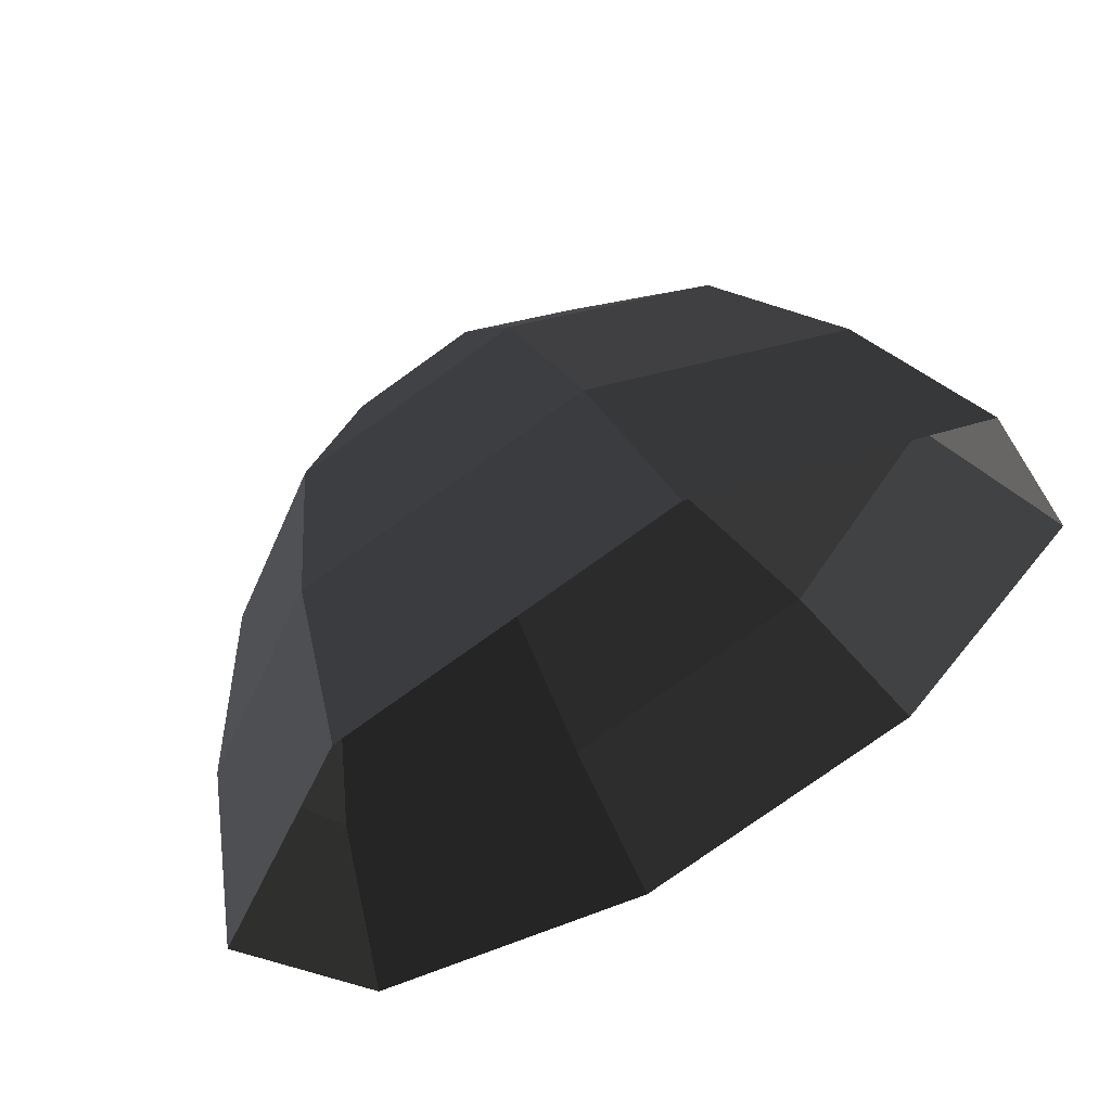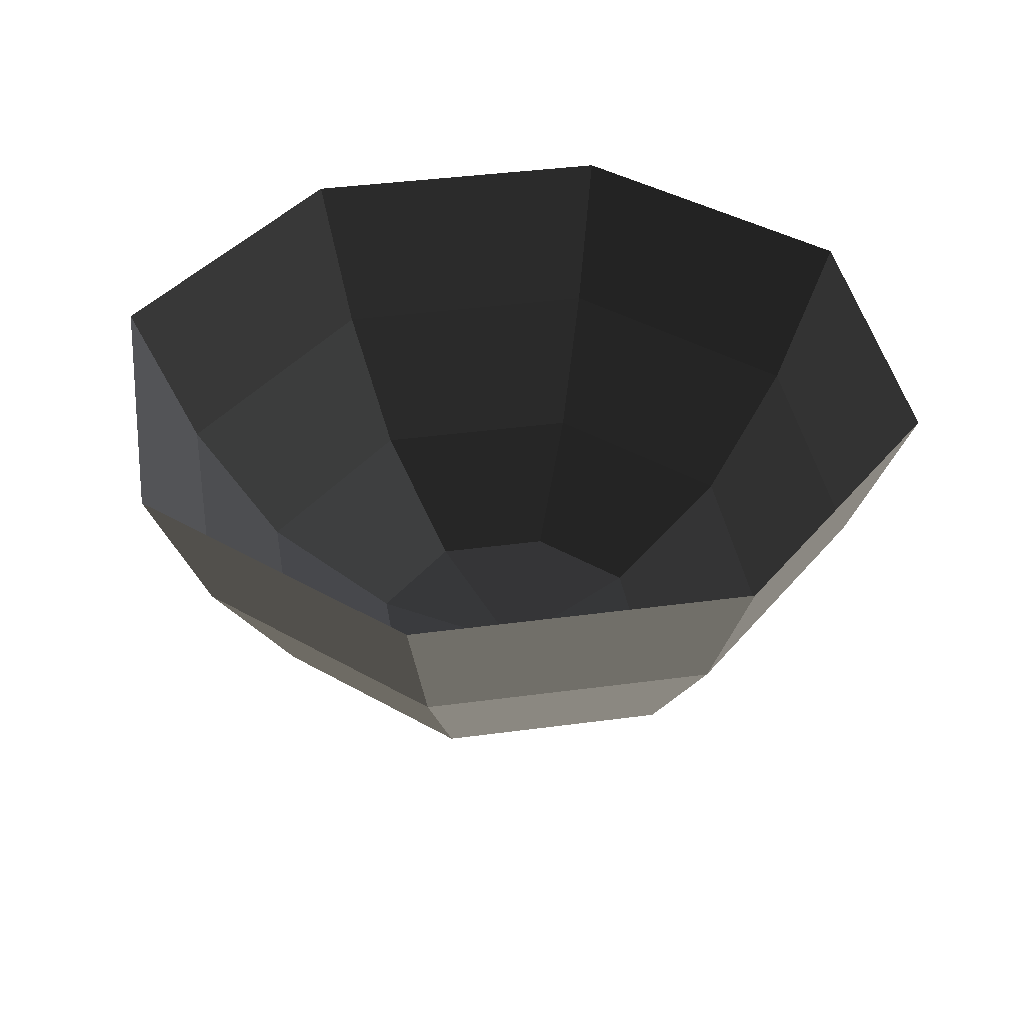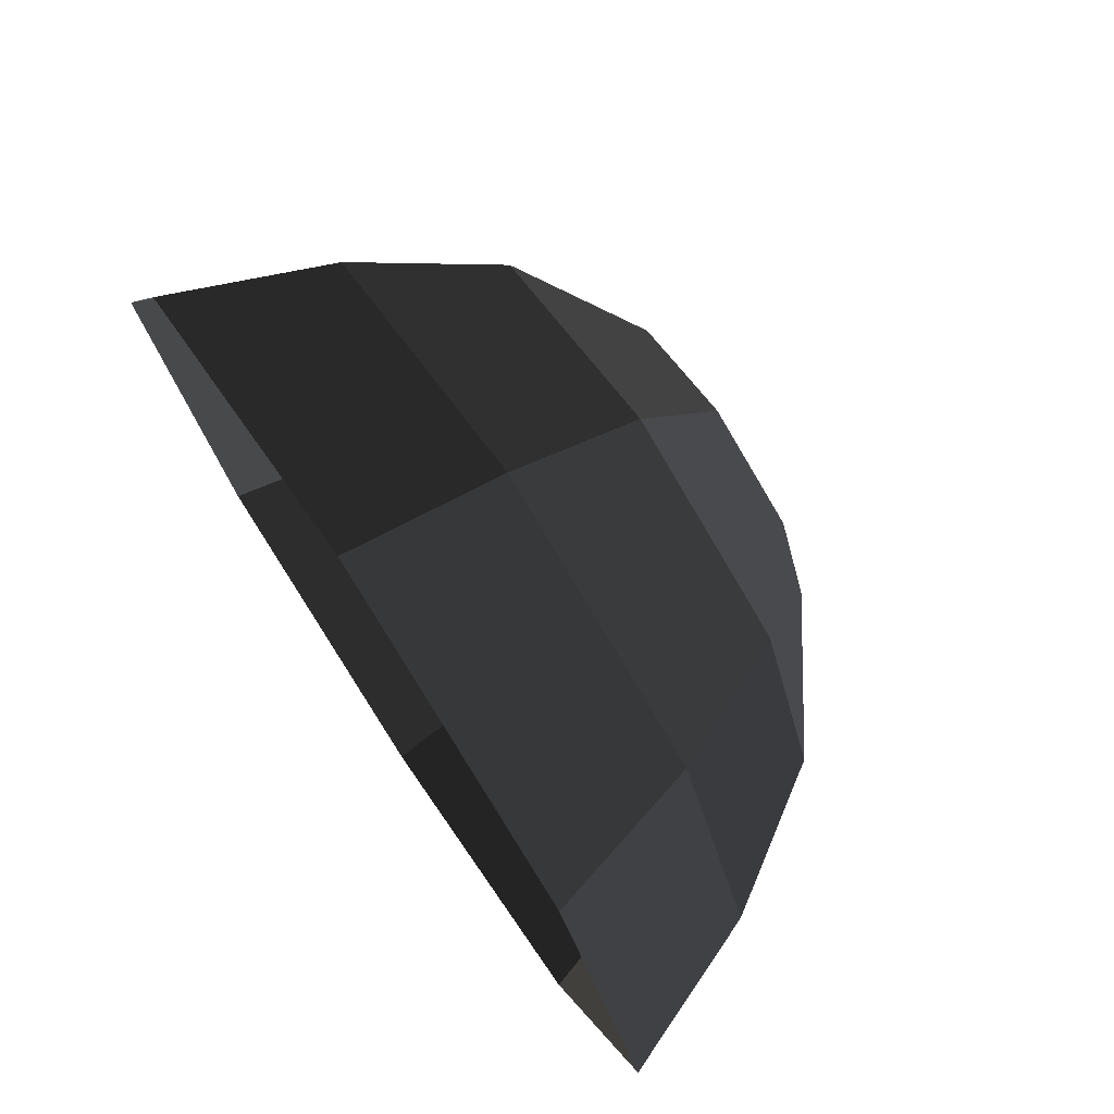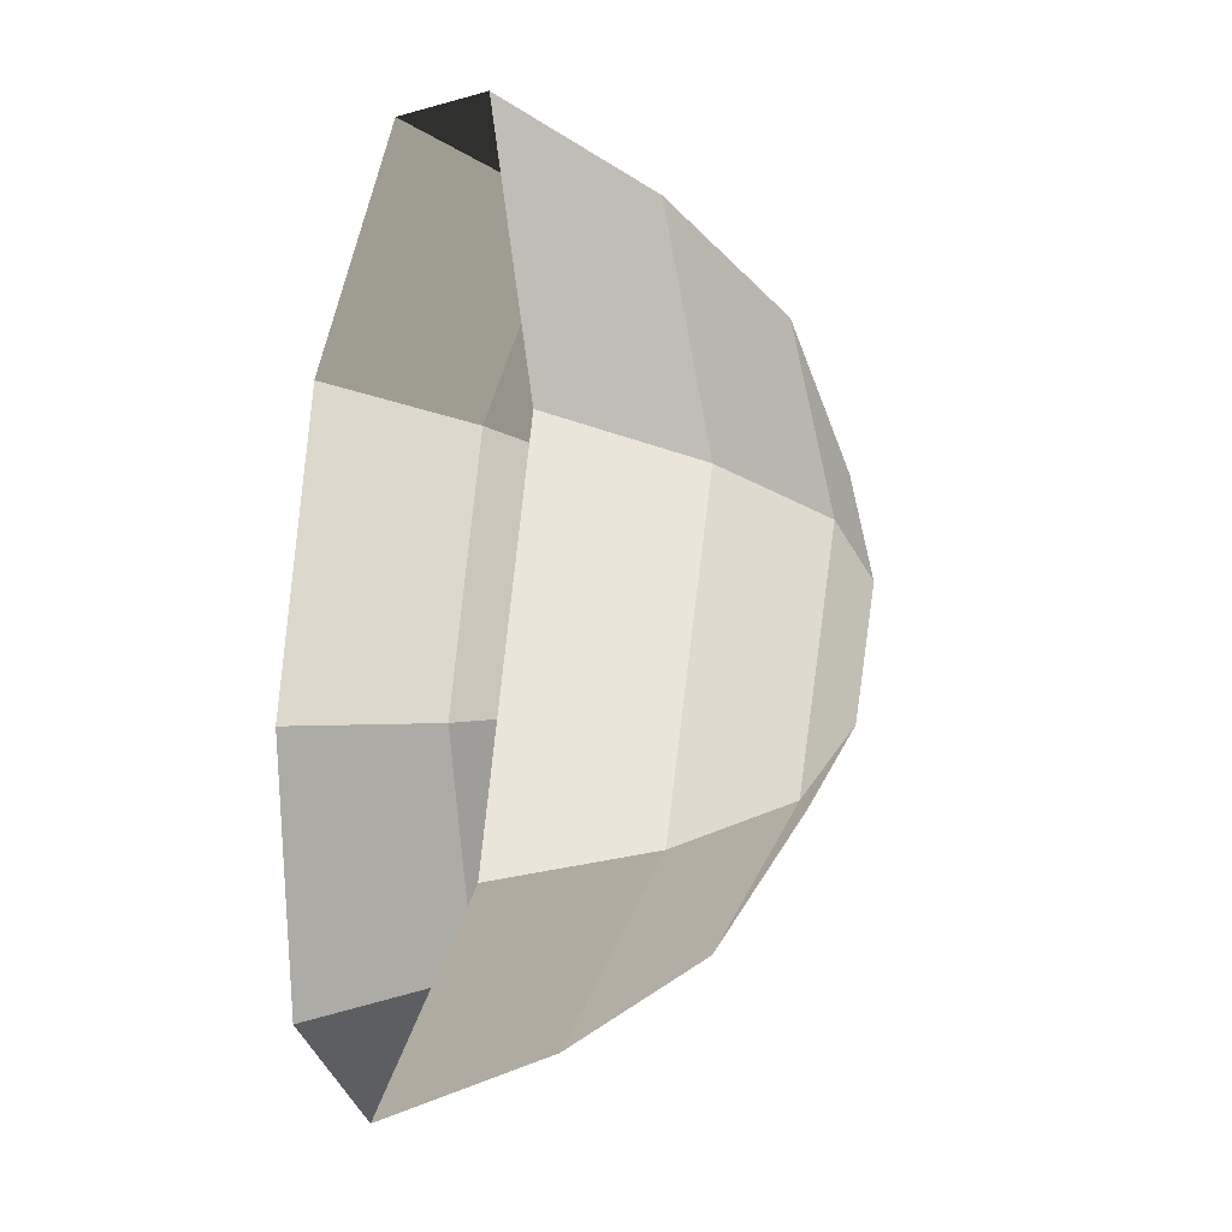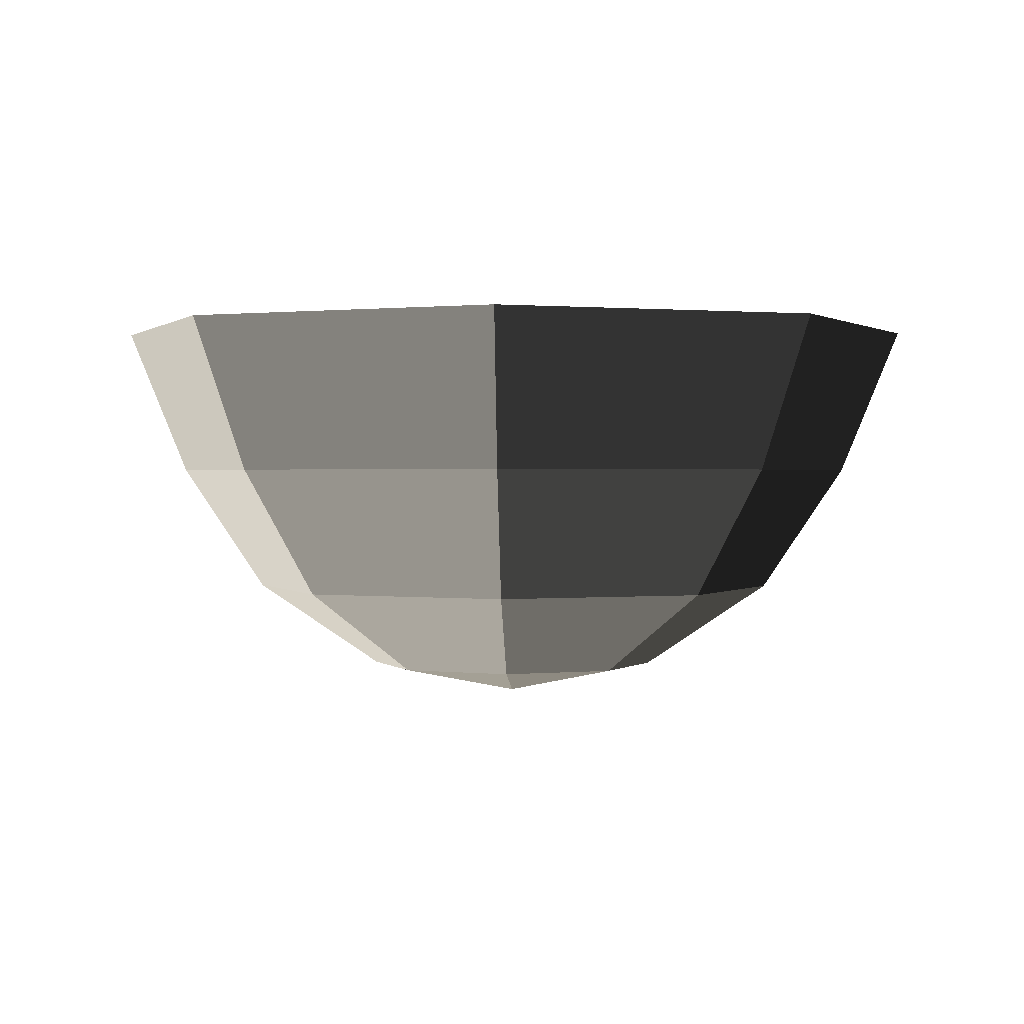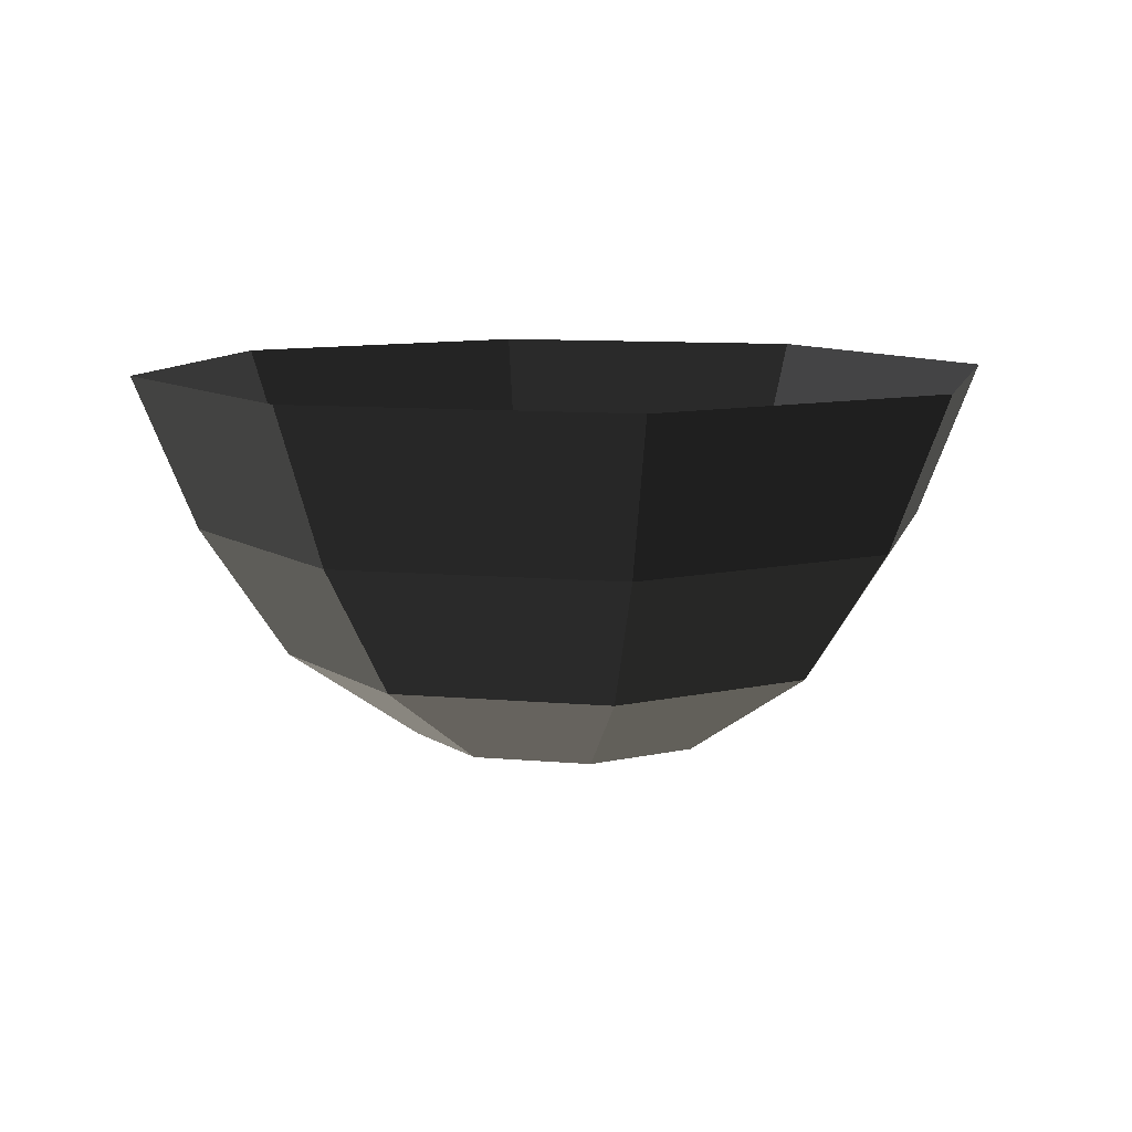
<metadata>
{"format":"obj","ext":"obj","renderer":"f3d","projection":"perspective","resolution":1024,"background":"white","views":[{"elev":62.8,"azim":151.4,"up":"+Z"},{"elev":39.5,"azim":13.0,"up":"+Y"},{"elev":75.6,"azim":-123.5,"up":"+Z"},{"elev":-17.5,"azim":-108.0,"up":"+Z"},{"elev":0.9,"azim":-42.8,"up":"+Y"},{"elev":9.5,"azim":171.0,"up":"+Y"}]}
</metadata>
<code>
v -0.016 0.6926 0.1818
v -0.1446 0.6926 0.1286
v -0.016 0.6564 0
v -0.016 0.6564 0
v -0.1978 0.6926 0
v -0.1978 0.6926 0
v -0.1446 0.6926 -0.1286
v -0.1446 0.6926 -0.1286
v -0.016 0.6926 -0.1818
v -0.016 0.6926 -0.1818
v 0.1125 0.6926 -0.1286
v 0.1125 0.6926 -0.1286
v 0.1658 0.6926 0
v 0.1658 0.6926 0
v 0.1125 0.6926 0.1286
v 0.1125 0.6926 0.1286
v -0.016 0.6926 0.1818
v -0.016 0.6926 0.1818
v -0.016 0.7956 0.3359
v 0.2215 0.7956 0.2375
v -0.1446 0.6926 0.1286
v -0.2536 0.7956 0.2375
v -0.1978 0.6926 0
v -0.352 0.7956 0
v -0.1446 0.6926 -0.1286
v -0.2536 0.7956 -0.2375
v -0.016 0.6926 -0.1818
v -0.016 0.7956 -0.3359
v 0.1125 0.6926 -0.1286
v 0.2215 0.7956 -0.2375
v 0.1658 0.6926 0
v 0.3199 0.7956 0
v 0.1125 0.6926 0.1286
v 0.2215 0.7956 0.2375
v 0.2943 0.9497 0.3104
v 0.4229 0.9497 0
v 0.3468 1.131 0.3628
v 0.4971 1.131 0
v -0.016 0.9497 0.4389
v -0.016 1.131 0.5131
v 0.2215 0.7956 0.2375
v -0.016 0.7956 0.3359
v -0.2536 0.7956 0.2375
v -0.3264 0.9497 0.3104
v -0.3788 1.131 0.3628
v -0.016 1.131 0.5131
v -0.4549 0.9497 0
v -0.5291 1.131 0
v -0.2536 0.7956 0.2375
v -0.352 0.7956 0
v -0.2536 0.7956 -0.2375
v -0.3264 0.9497 -0.3104
v -0.3788 1.131 -0.3628
v -0.5291 1.131 0
v -0.016 0.9497 -0.4389
v -0.016 1.131 -0.5131
v -0.2536 0.7956 -0.2375
v -0.016 0.7956 -0.3359
v 0.2215 0.7956 -0.2375
v 0.2943 0.9497 -0.3104
v 0.3468 1.131 -0.3628
v -0.016 1.131 -0.5131
v 0.4229 0.9497 0
v 0.4971 1.131 0
v 0.2215 0.7956 -0.2375
v 0.3199 0.7956 0
g Group_001
f 1 2 3
f 3 2 5
f 3 5 7
f 3 7 9
f 3 9 11
f 3 11 13
f 3 13 15
f 3 15 17
f 17 15 20 19
f 17 19 22 21
f 21 22 24 23
f 23 24 26 25
f 25 26 28 27
f 27 28 30 29
f 29 30 32 31
f 31 32 34 33
f 34 32 36 35
f 35 36 38 37
f 35 37 40 39
f 35 39 42 41
f 42 39 44 43
f 44 39 46 45
f 44 45 48 47
f 44 47 50 49
f 50 47 52 51
f 52 47 54 53
f 52 53 56 55
f 52 55 58 57
f 58 55 60 59
f 60 55 62 61
f 60 61 64 63
f 60 63 66 65

</code>
